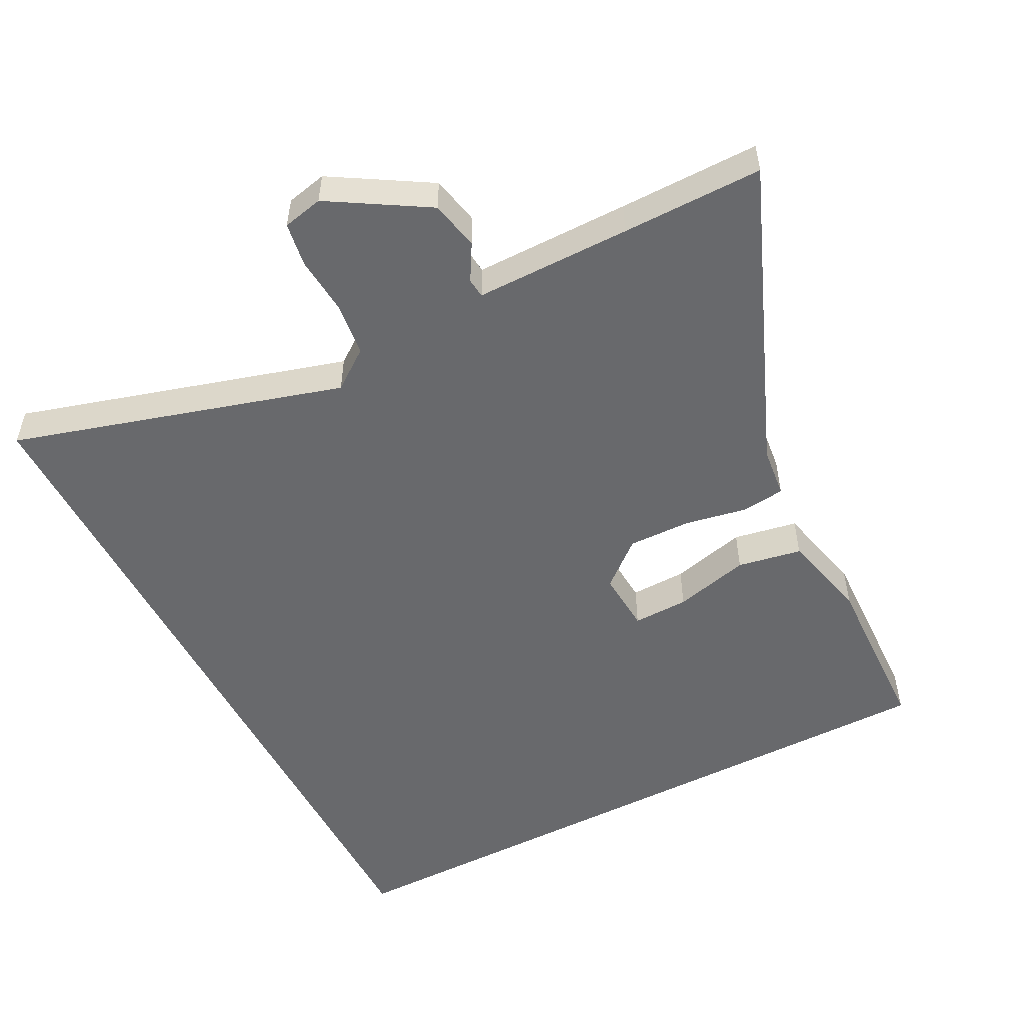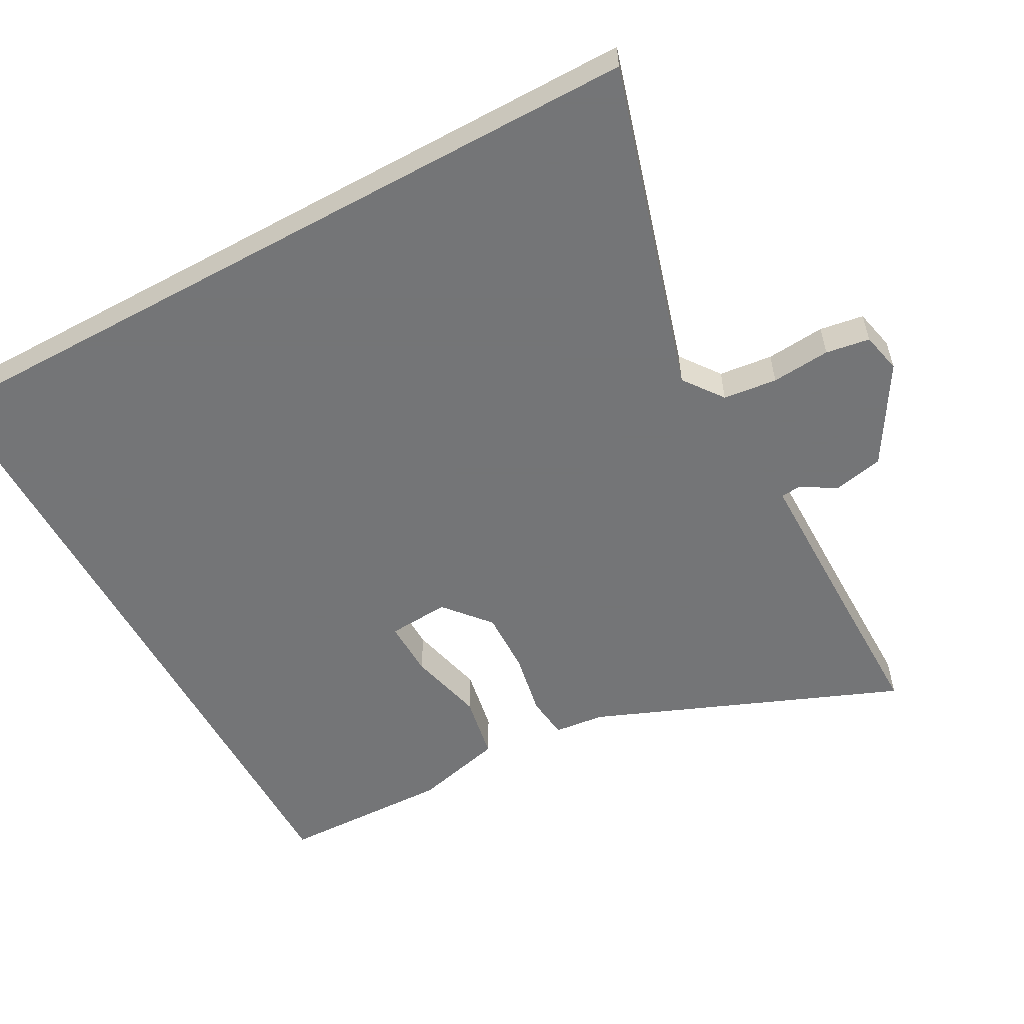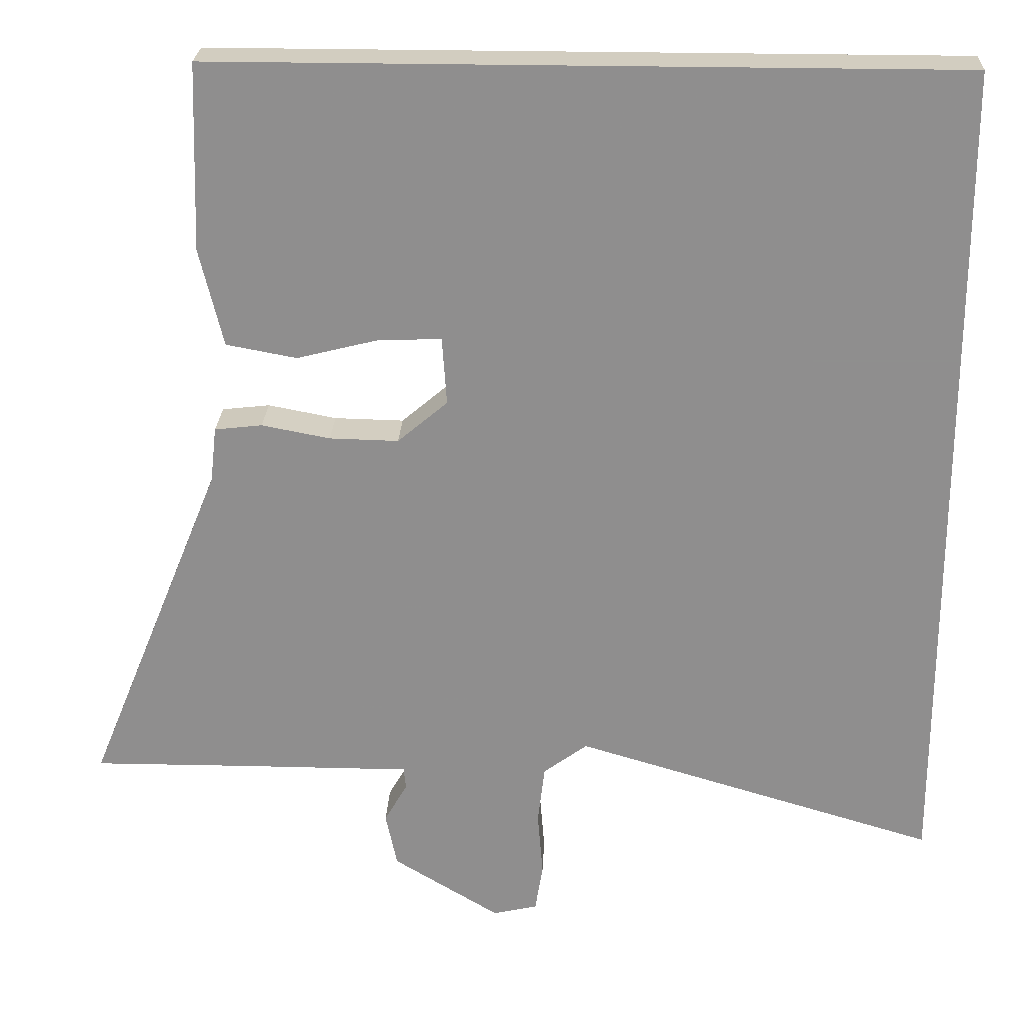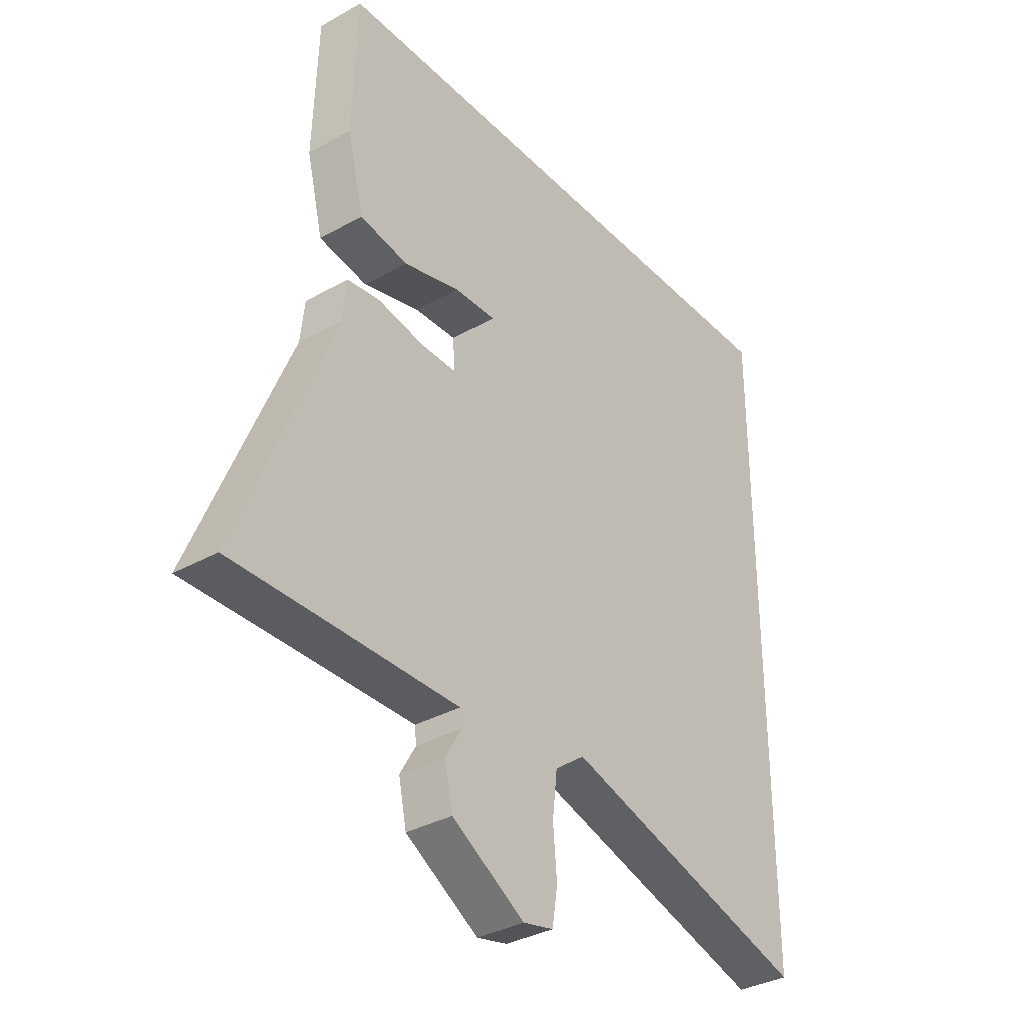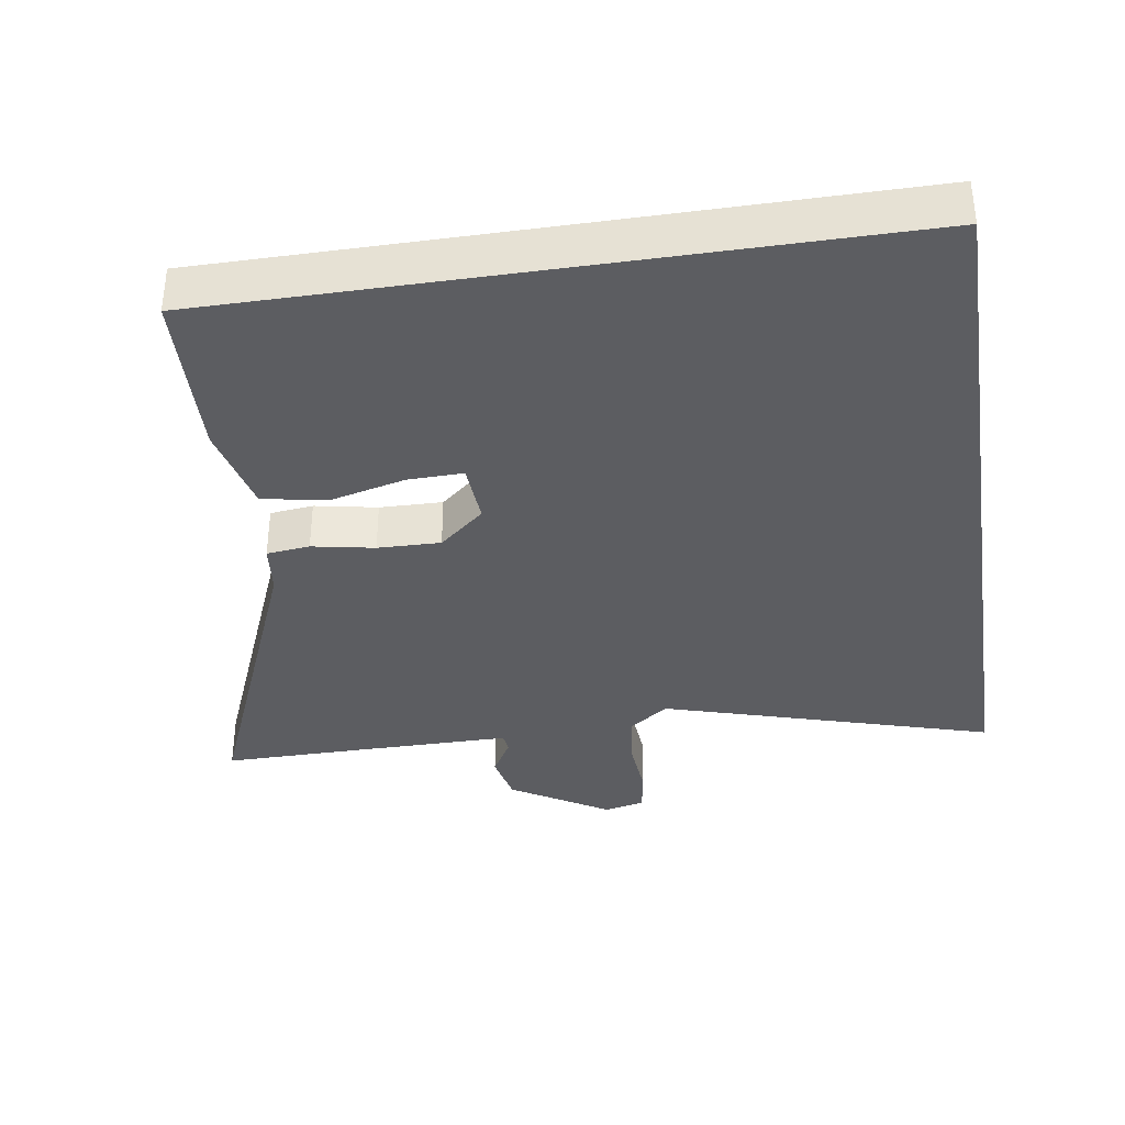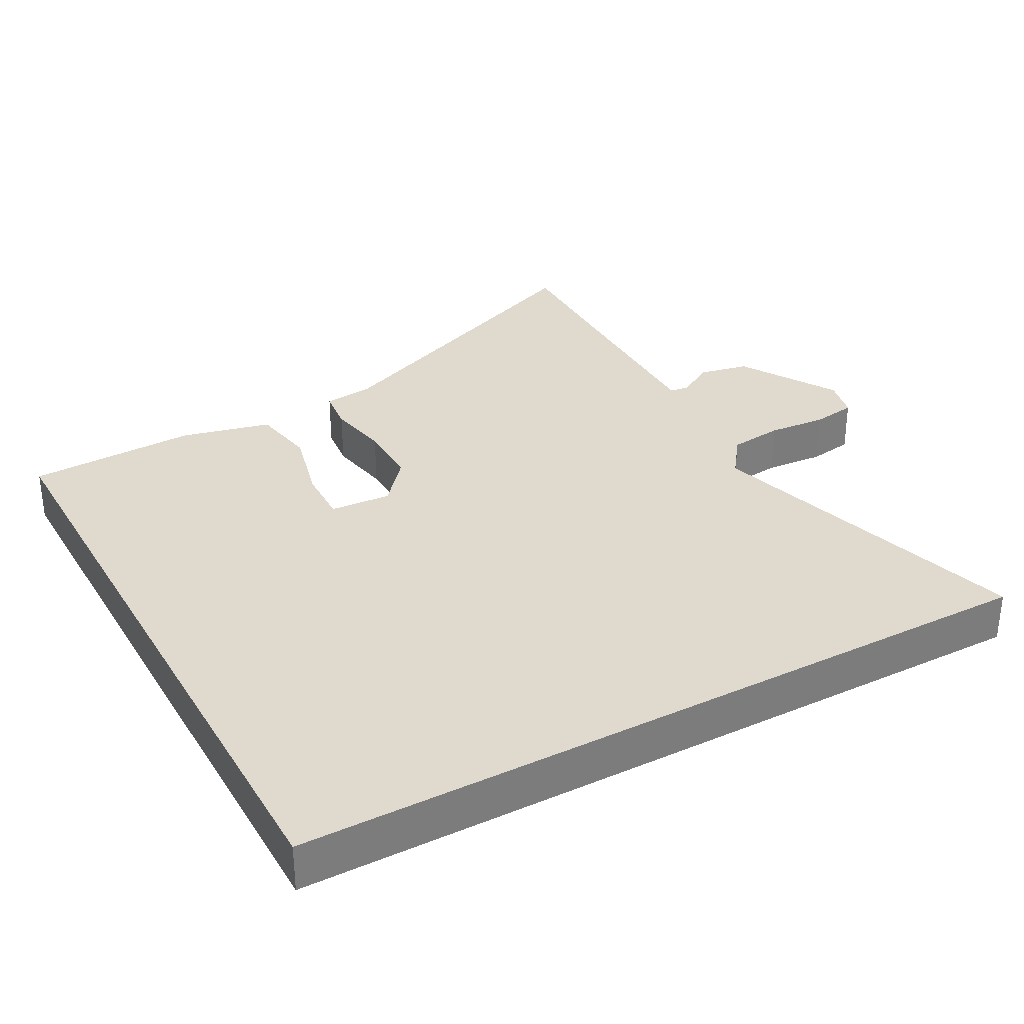
<metadata>
{"format":"obj","ext":"obj","renderer":"f3d","projection":"perspective","resolution":1024,"background":"white","views":[{"elev":-52.8,"azim":-152.6,"up":"+Y"},{"elev":-56.4,"azim":118.7,"up":"+Y"},{"elev":24.6,"azim":2.5,"up":"+Z"},{"elev":-34.5,"azim":-52.9,"up":"+Z"},{"elev":-36.7,"azim":8.7,"up":"+Y"},{"elev":32.8,"azim":61.3,"up":"+Y"}]}
</metadata>
<code>
v -0.468 0.07 0.5
v 0.5 0.07 0.5
v 0.5 0.07 -0.595
v 0.028 0.07 -0.456
v -0.029 0.07 -0.498
v -0.038 0.07 -0.575
v -0.031 0.07 -0.659
v -0.041 0.07 -0.722
v -0.099 0.07 -0.735
v -0.238 0.07 -0.651
v -0.253 0.07 -0.58
v -0.223 0.07 -0.528
v -0.226 0.07 -0.5
v -0.338 0.07 -0.5
v -0.45 0.07 -0.5
v -0.652 0.07 -0.501
v -0.473 0.07 -0.062
v -0.465 0.07 0.01
v -0.403 0.07 0.017
v -0.314 0.07 0
v -0.224 0.07 -0.002
v -0.159 0.07 0.053
v -0.165 0.07 0.141
v -0.245 0.07 0.139
v -0.353 0.07 0.112
v -0.445 0.07 0.129
v -0.476 0.07 0.257
v -0.468 0 0.5
v 0.5 0 0.5
v 0.5 0 -0.595
v 0.028 0 -0.456
v -0.029 0 -0.498
v -0.038 0 -0.575
v -0.031 0 -0.659
v -0.041 0 -0.722
v -0.099 0 -0.735
v -0.238 0 -0.651
v -0.253 0 -0.58
v -0.223 0 -0.528
v -0.226 0 -0.5
v -0.338 0 -0.5
v -0.45 0 -0.5
v -0.652 0 -0.501
v -0.473 0 -0.062
v -0.465 0 0.01
v -0.403 0 0.017
v -0.314 0 0
v -0.224 0 -0.002
v -0.159 0 0.053
v -0.165 0 0.141
v -0.245 0 0.139
v -0.353 0 0.112
v -0.445 0 0.129
v -0.476 0 0.257
f 27 1 2
f 26 27 2
f 25 26 2
f 24 25 2
f 23 24 2
f 2 3 4
f 23 2 4
f 22 23 4
f 21 22 4 5
f 20 21 5 6
f 6 7 8
f 20 6 8
f 19 20 8
f 18 19 8
f 17 18 8
f 15 16 17
f 14 15 17
f 13 14 17
f 13 17 8
f 12 13 8 9
f 9 10 11 12
f 29 28 54
f 29 54 53
f 29 53 52
f 29 52 51
f 29 51 50
f 31 30 29
f 31 29 50
f 31 50 49
f 32 31 49 48
f 33 32 48 47
f 35 34 33
f 35 33 47
f 35 47 46
f 35 46 45
f 35 45 44
f 44 43 42
f 44 42 41
f 44 41 40
f 35 44 40
f 36 35 40 39
f 39 38 37 36
f 1 28 29 2
f 2 29 30 3
f 3 30 31 4
f 4 31 32 5
f 5 32 33 6
f 6 33 34 7
f 7 34 35 8
f 8 35 36 9
f 9 36 37 10
f 10 37 38 11
f 11 38 39 12
f 12 39 40 13
f 13 40 41 14
f 14 41 42 15
f 15 42 43 16
f 16 43 44 17
f 17 44 45 18
f 18 45 46 19
f 19 46 47 20
f 20 47 48 21
f 21 48 49 22
f 22 49 50 23
f 23 50 51 24
f 24 51 52 25
f 25 52 53 26
f 26 53 54 27
f 27 54 28 1

</code>
